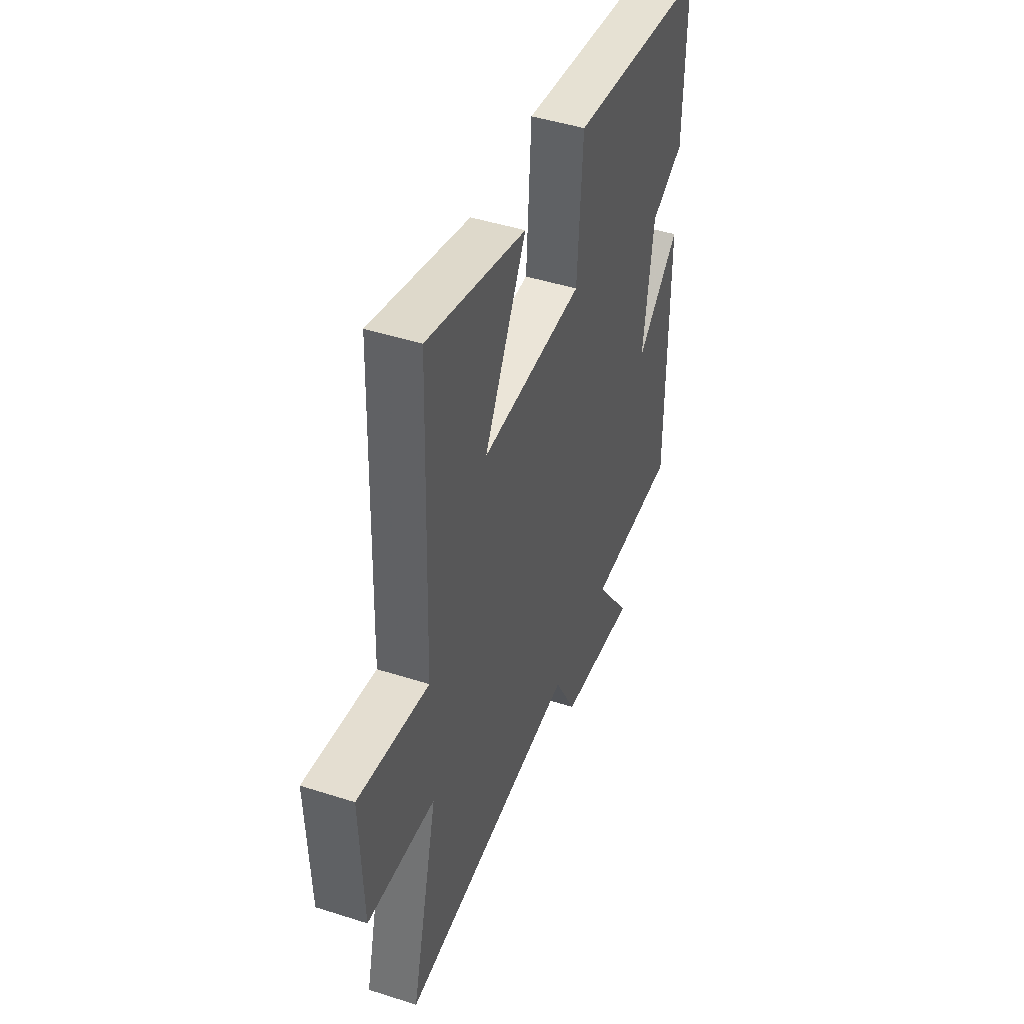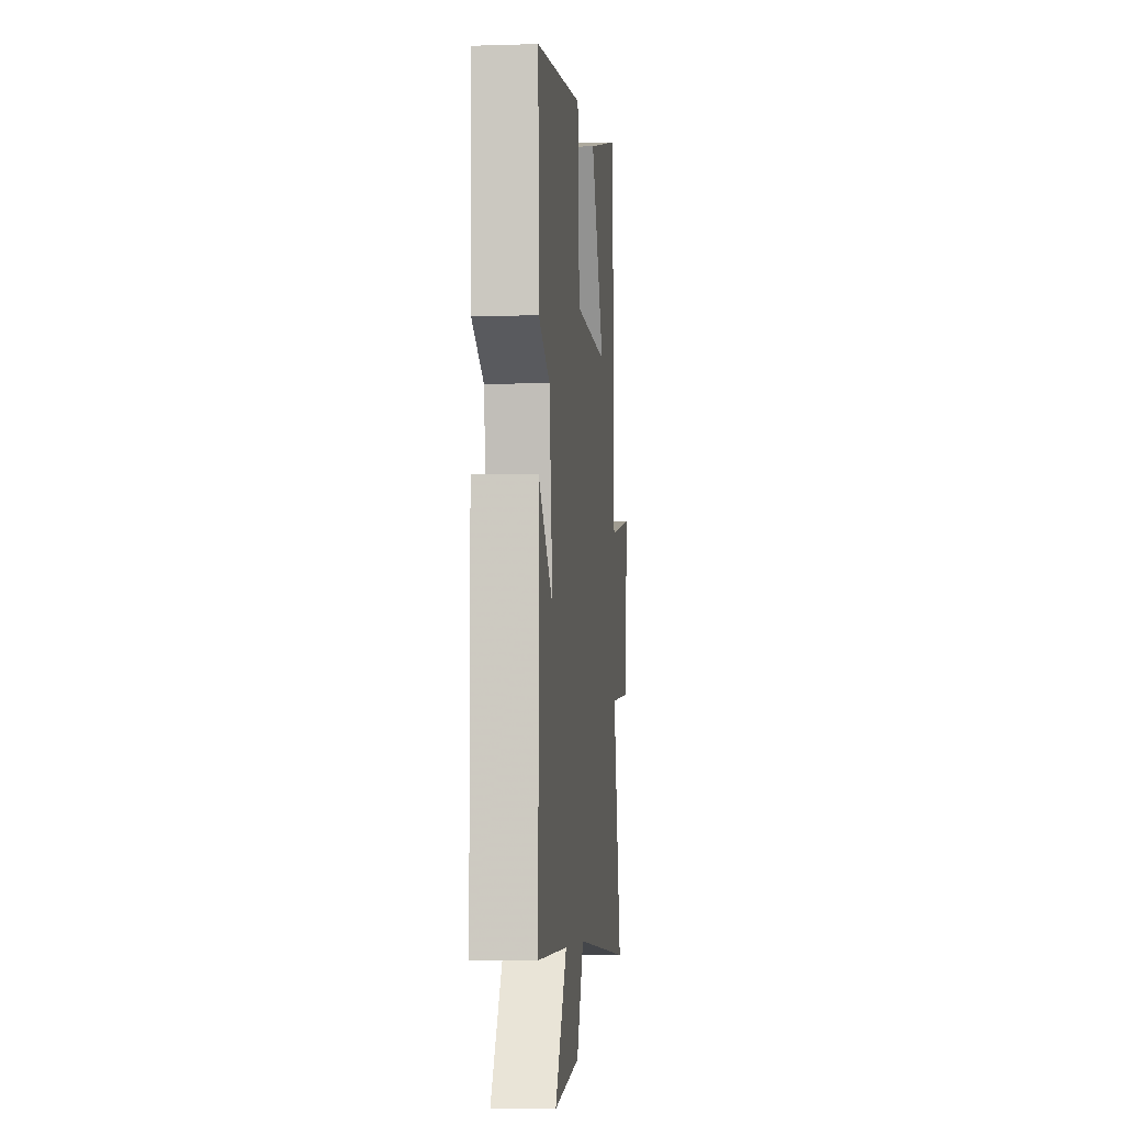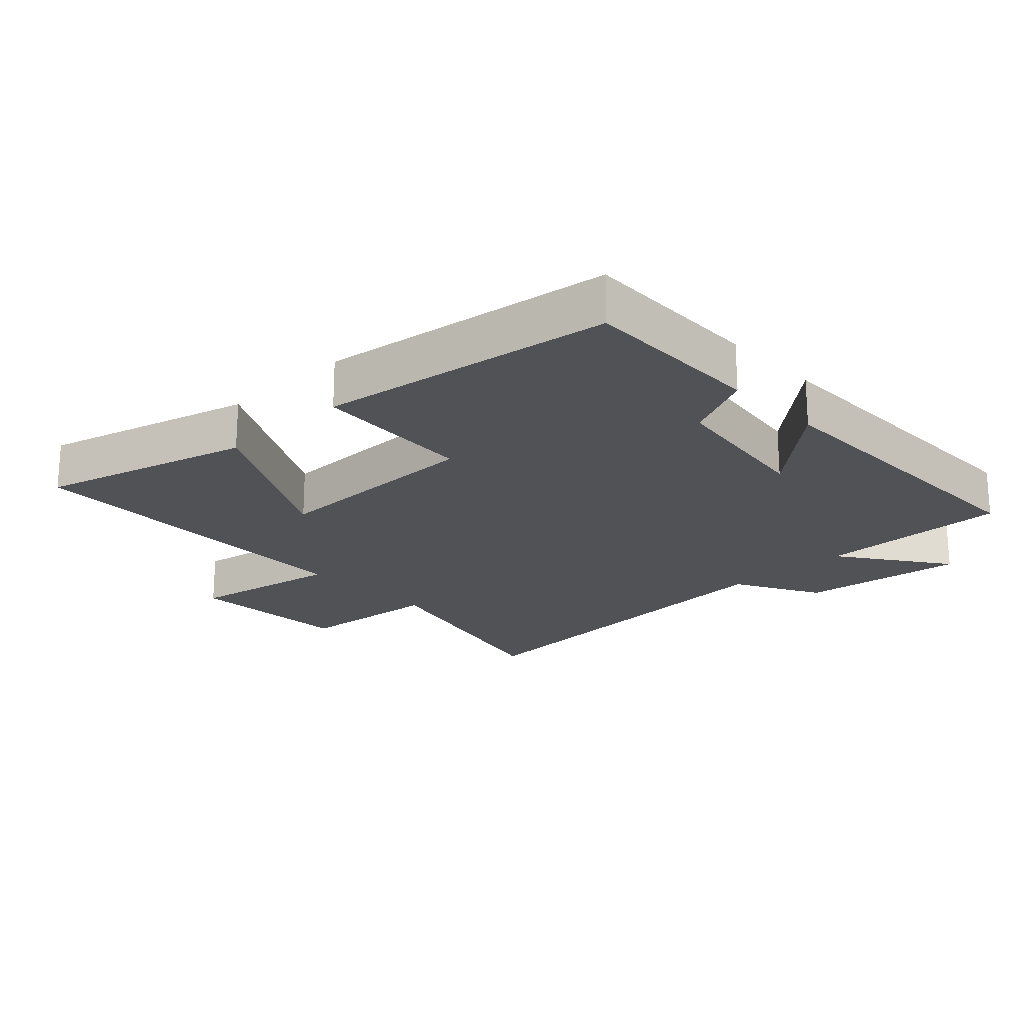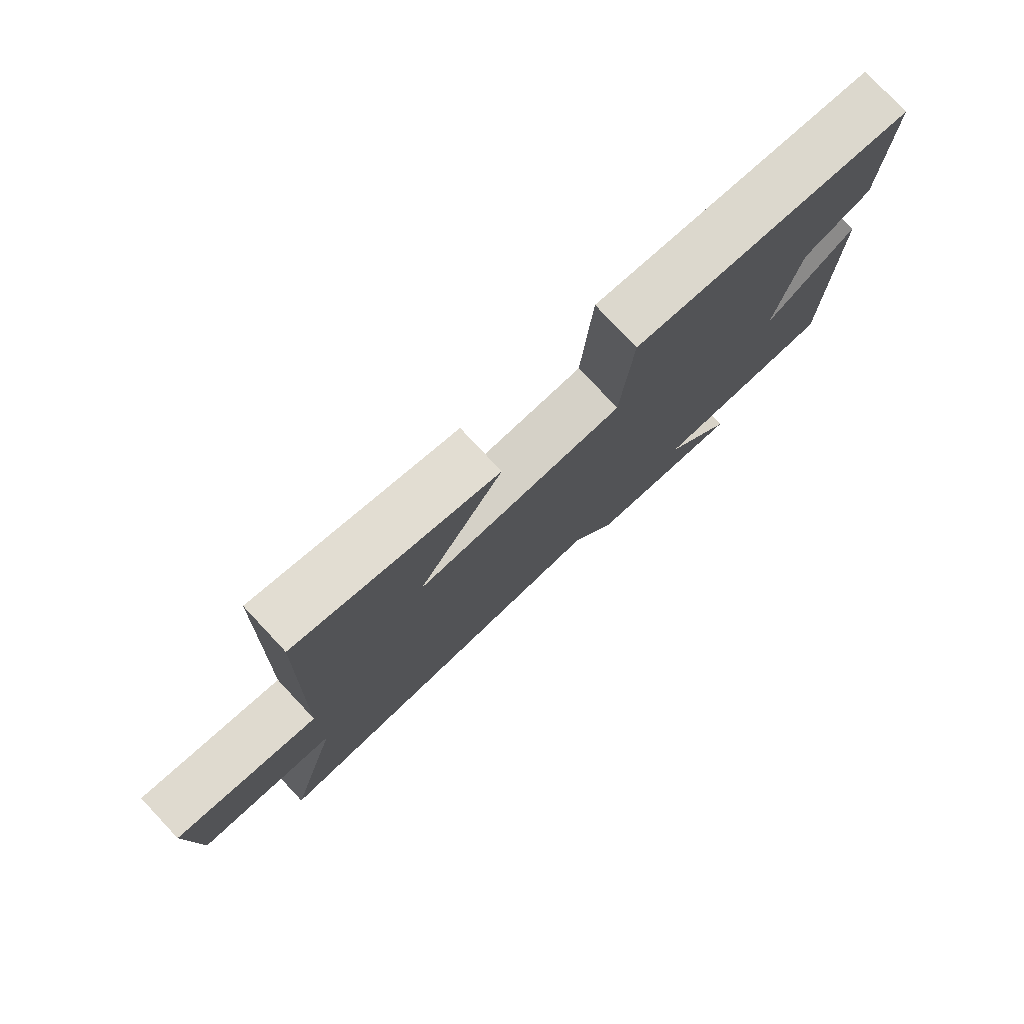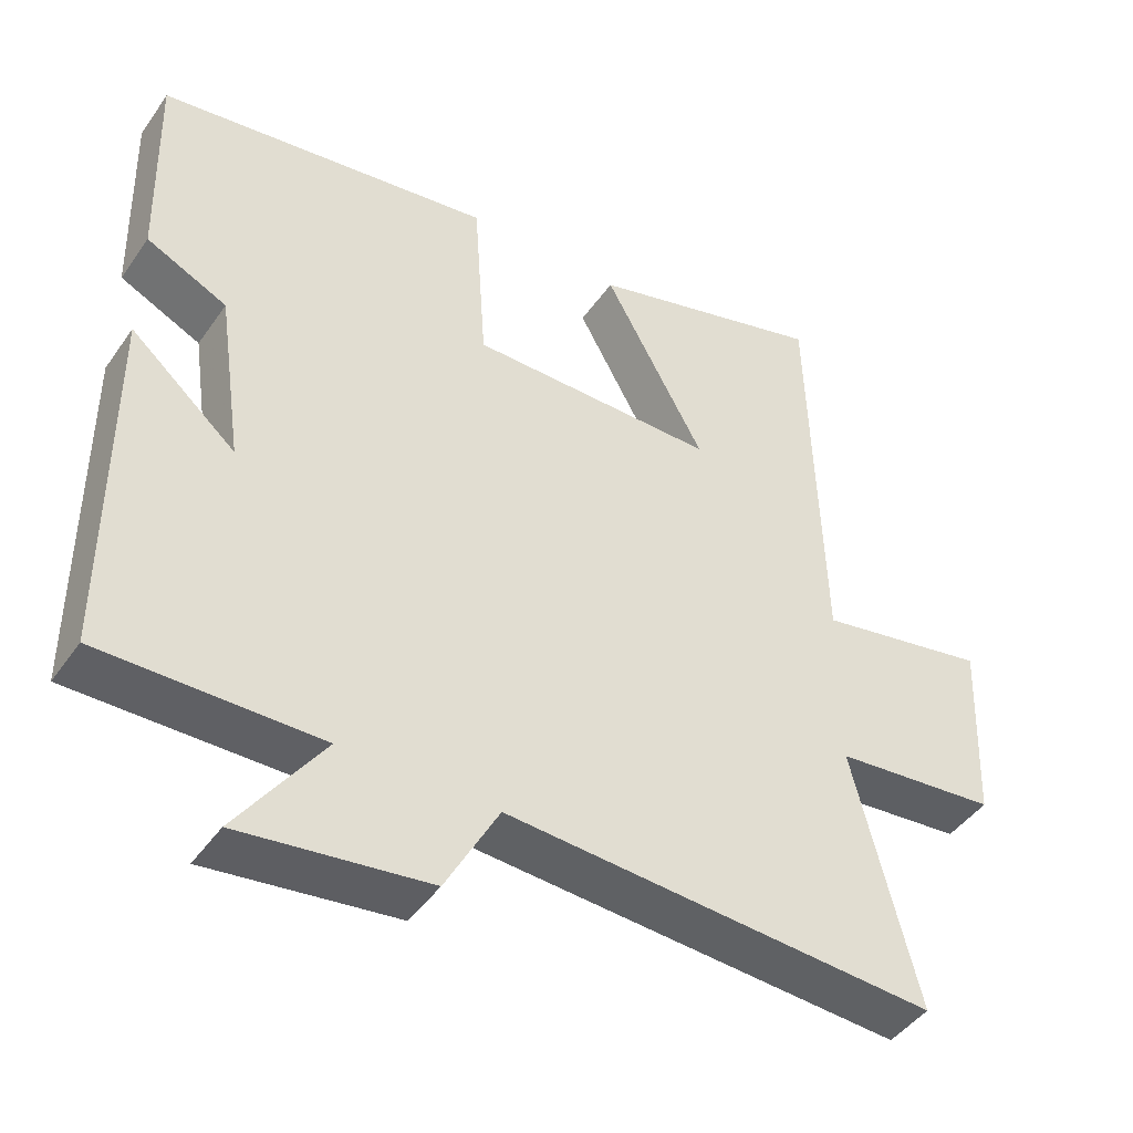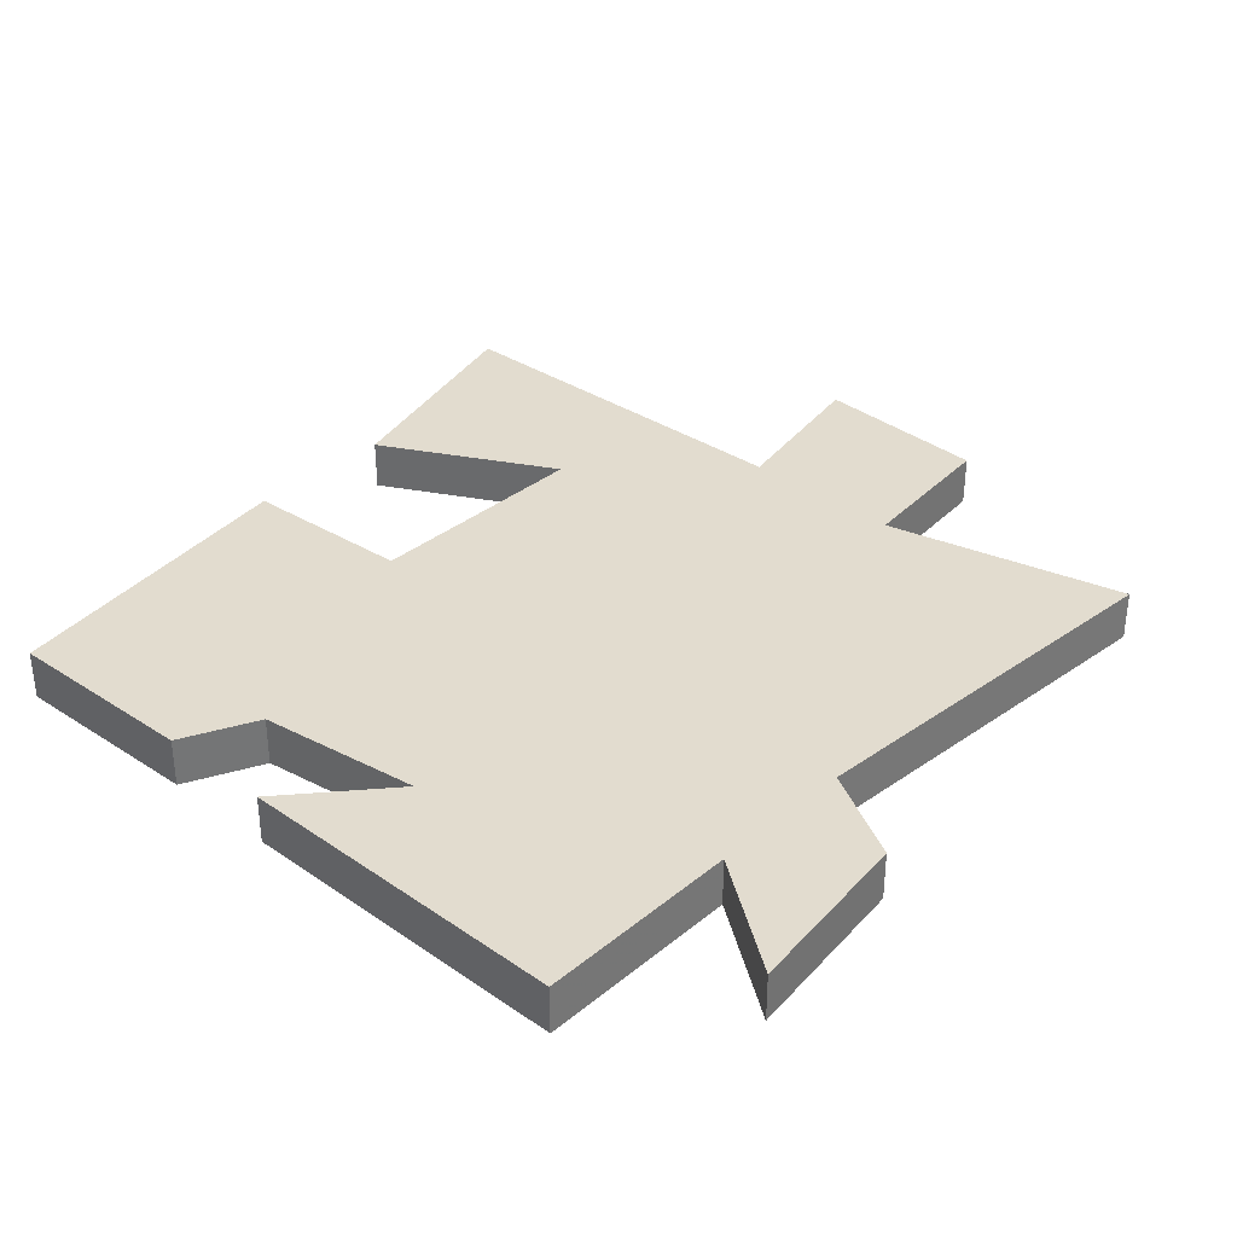
<metadata>
{"format":"obj","ext":"obj","renderer":"f3d","projection":"perspective","resolution":1024,"background":"white","views":[{"elev":45.5,"azim":-69.7,"up":"+Z"},{"elev":-5.9,"azim":95.5,"up":"+Z"},{"elev":-21.0,"azim":43.6,"up":"+Y"},{"elev":78.8,"azim":-43.2,"up":"+Z"},{"elev":-44.7,"azim":147.4,"up":"+Z"},{"elev":34.6,"azim":132.9,"up":"+Y"}]}
</metadata>
<code>
v -0.587 0.07 -0.539
v -0.5 0.07 -0.19
v -0.721 0.07 -0.169
v -0.731 0.07 0.085
v -0.5 0.07 0.042
v -0.484 0.07 0.589
v -0.161 0.07 0.5
v -0.298 0.07 0.25
v 0.036 0.07 0.252
v 0.053 0.07 0.5
v 0.507 0.07 0.436
v 0.5 0.07 0.153
v 0.391 0.07 0.101
v 0.357 0.07 -0.135
v 0.5 0.07 -0.011
v 0.499 0.07 -0.502
v 0.204 0.07 -0.5
v 0.32 0.07 -0.665
v 0.066 0.07 -0.633
v -0.006 0.07 -0.5
v -0.587 0 -0.539
v -0.5 0 -0.19
v -0.721 0 -0.169
v -0.731 0 0.085
v -0.5 0 0.042
v -0.484 0 0.589
v -0.161 0 0.5
v -0.298 0 0.25
v 0.036 0 0.252
v 0.053 0 0.5
v 0.507 0 0.436
v 0.5 0 0.153
v 0.391 0 0.101
v 0.357 0 -0.135
v 0.5 0 -0.011
v 0.499 0 -0.502
v 0.204 0 -0.5
v 0.32 0 -0.665
v 0.066 0 -0.633
v -0.006 0 -0.5
f 17 18 19 20
f 14 15 16 17
f 13 14 17 20
f 10 11 12 13
f 9 10 13 20
f 8 9 20 1
f 5 6 7 8
f 2 3 4 5
f 2 5 8
f 1 2 8
f 40 39 38 37
f 37 36 35 34
f 40 37 34 33
f 33 32 31 30
f 40 33 30 29
f 21 40 29 28
f 28 27 26 25
f 25 24 23 22
f 28 25 22
f 28 22 21
f 1 21 22 2
f 2 22 23 3
f 3 23 24 4
f 4 24 25 5
f 5 25 26 6
f 6 26 27 7
f 7 27 28 8
f 8 28 29 9
f 9 29 30 10
f 10 30 31 11
f 11 31 32 12
f 12 32 33 13
f 13 33 34 14
f 14 34 35 15
f 15 35 36 16
f 16 36 37 17
f 17 37 38 18
f 18 38 39 19
f 19 39 40 20
f 20 40 21 1

</code>
